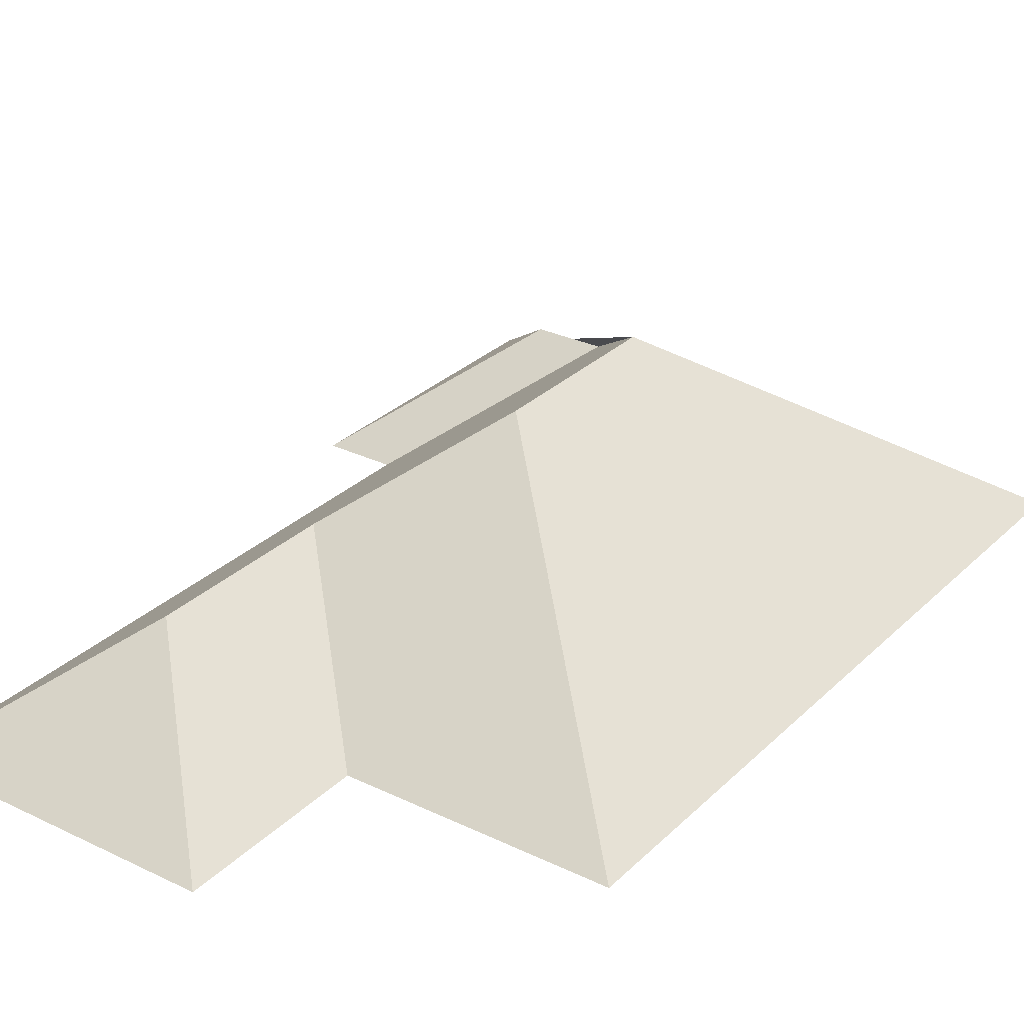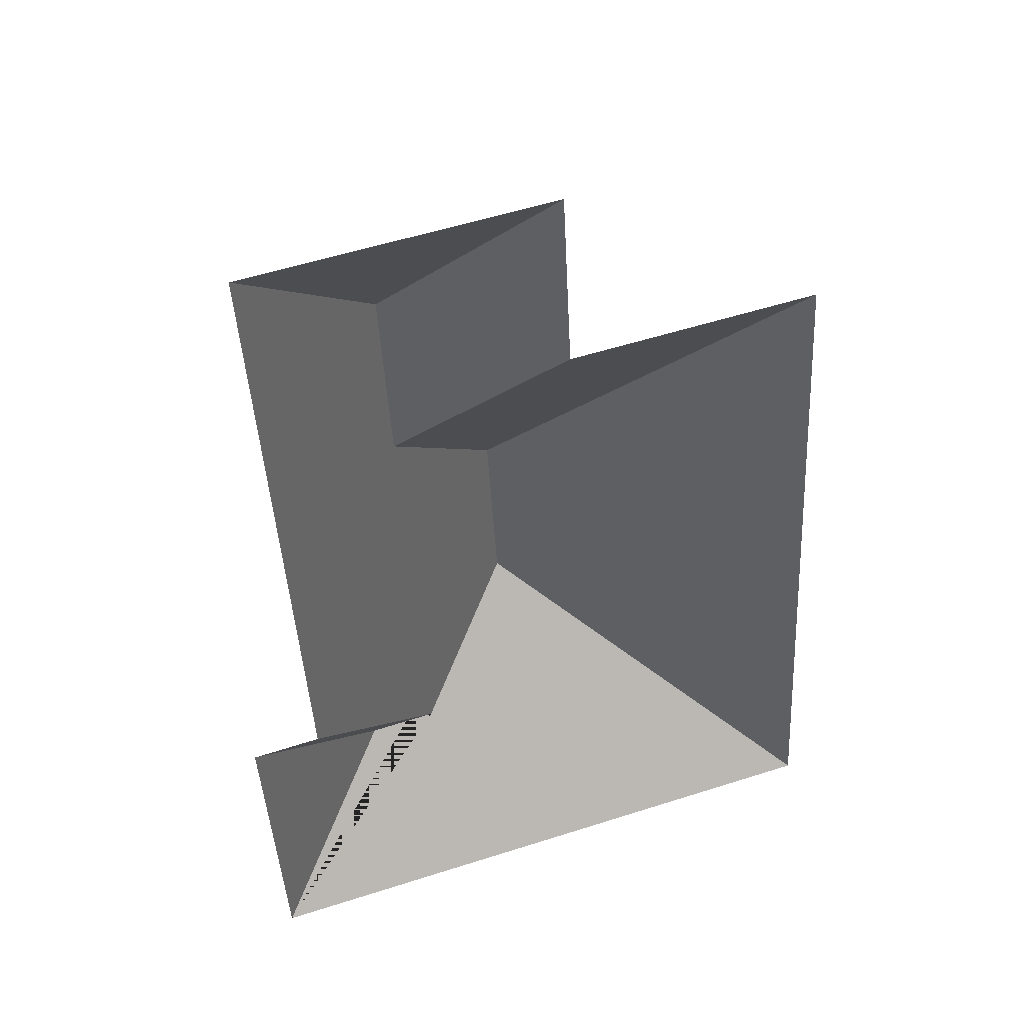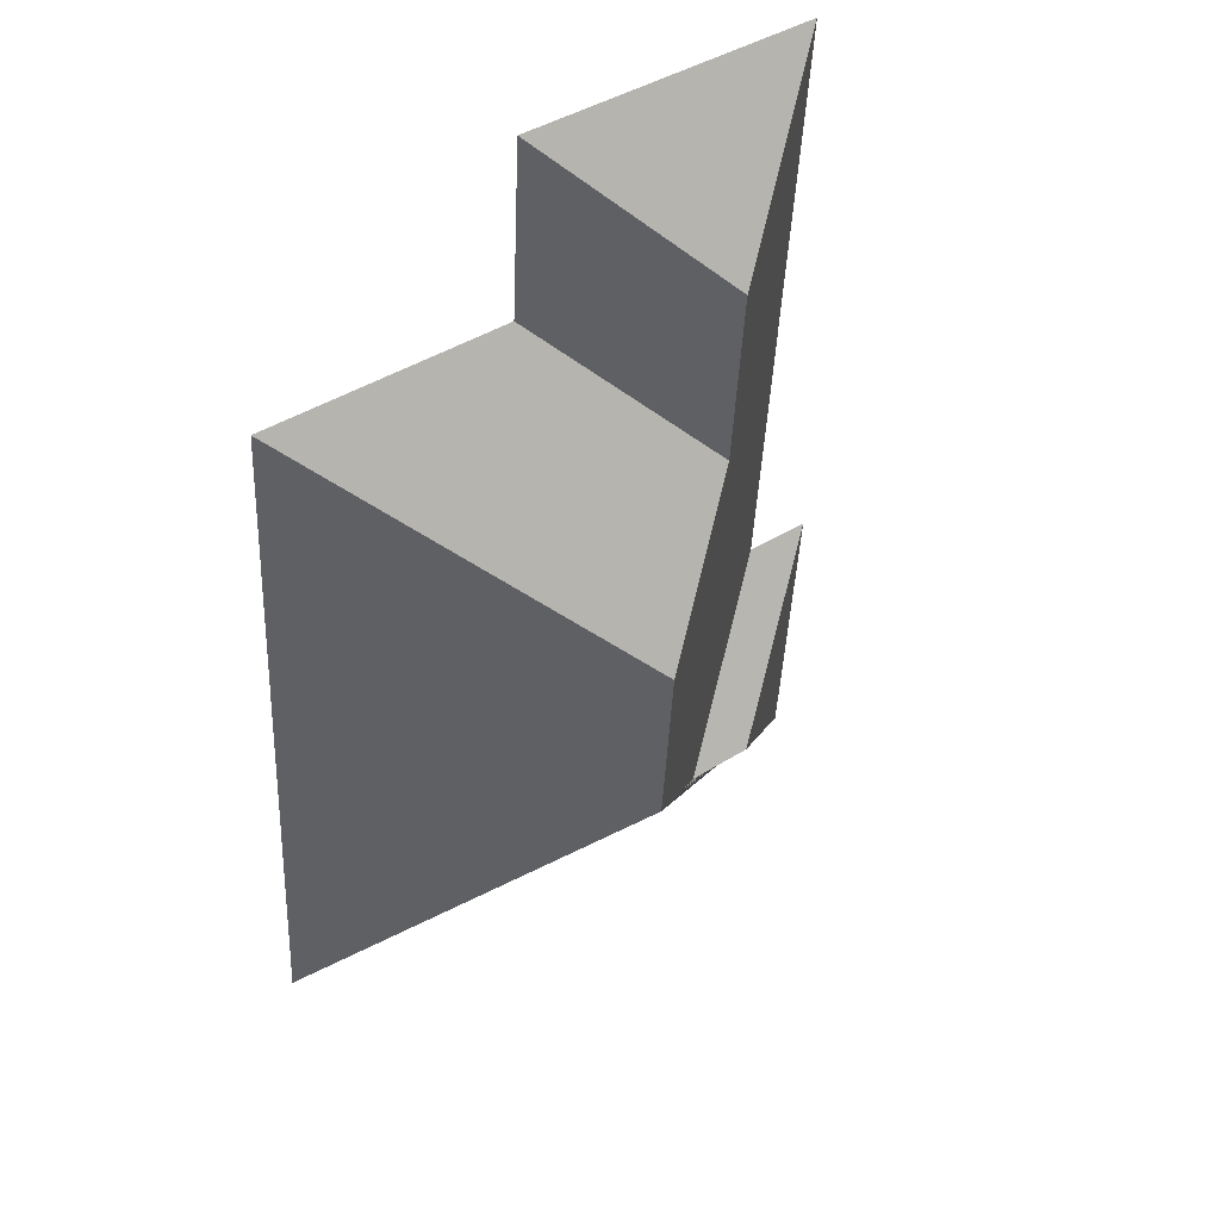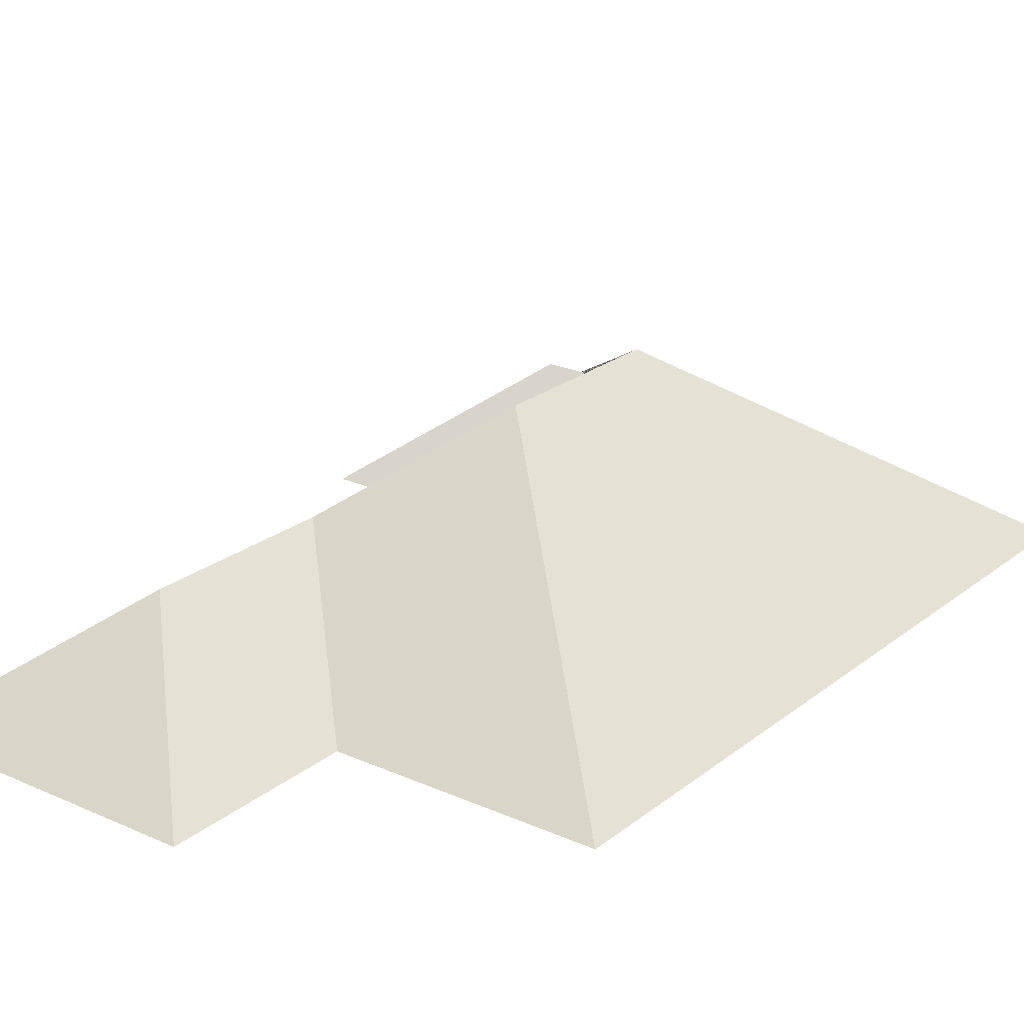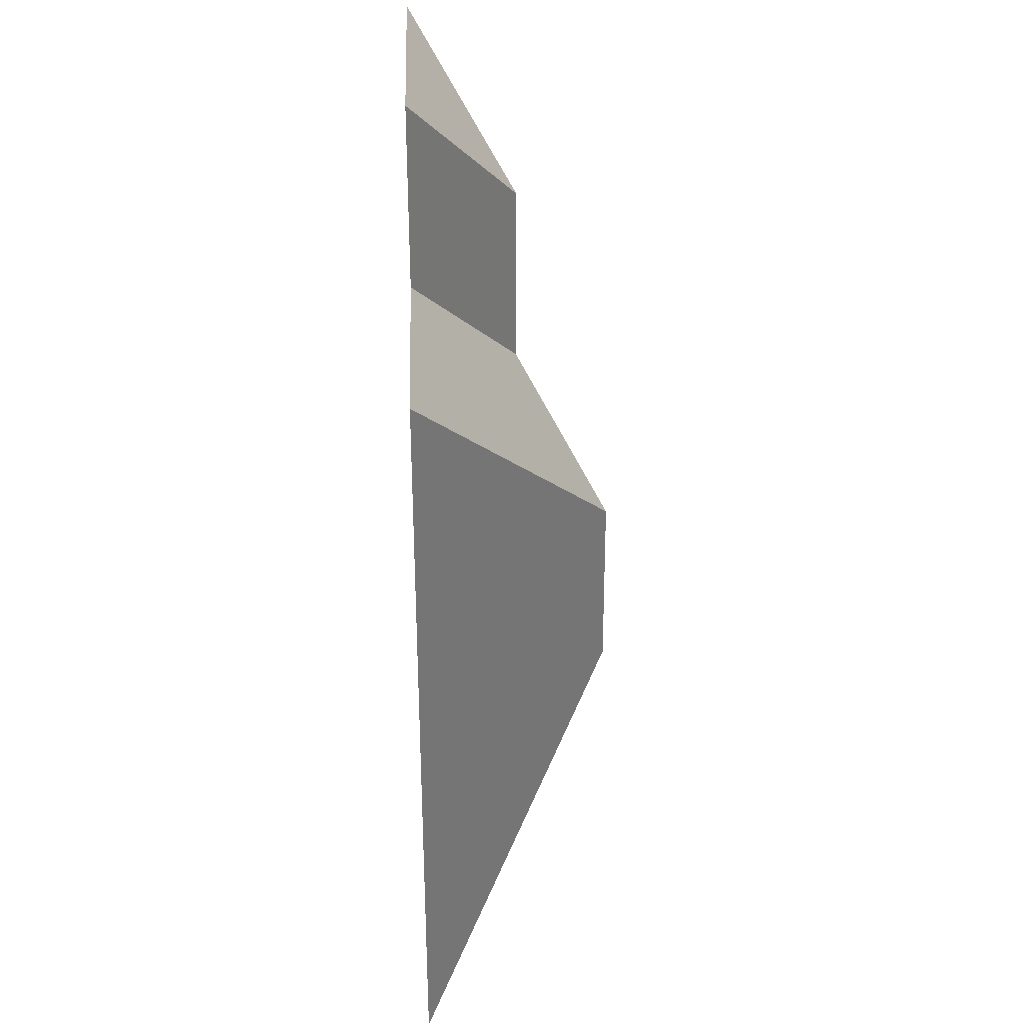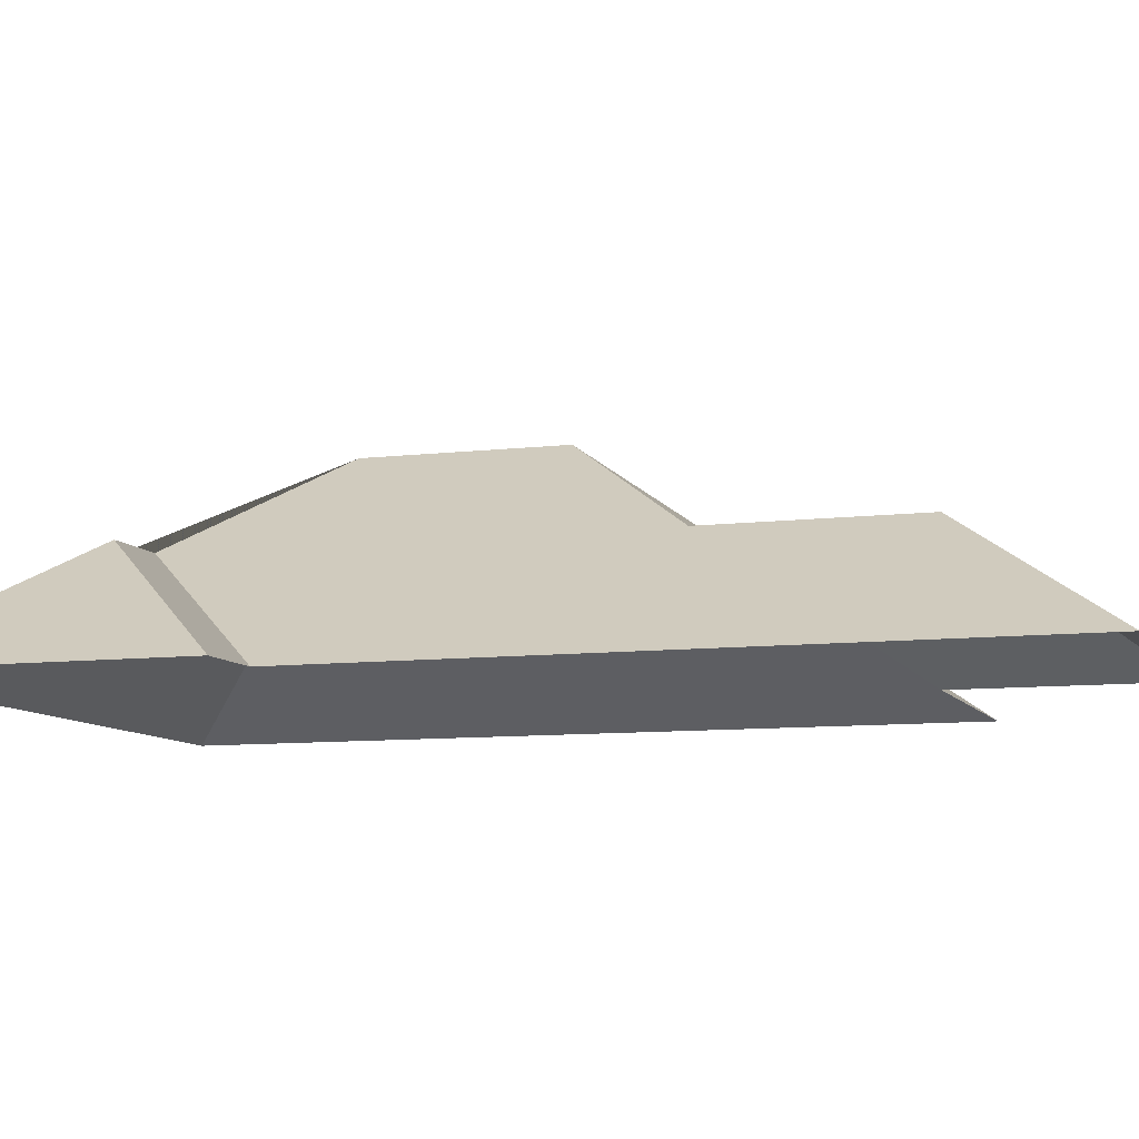
<metadata>
{"format":"obj","ext":"obj","renderer":"f3d","projection":"perspective","resolution":1024,"background":"white","views":[{"elev":29.1,"azim":32.3,"up":"+Y"},{"elev":44.2,"azim":-18.4,"up":"+Z"},{"elev":48.3,"azim":143.4,"up":"+Z"},{"elev":23.0,"azim":33.9,"up":"+Y"},{"elev":34.3,"azim":87.8,"up":"+Z"},{"elev":-8.7,"azim":-75.2,"up":"+Y"}]}
</metadata>
<code>
o CG10_500_041070_0014_roof
v 22.24 75 -22.75
v 128 75 -16.5
v 76.07 113.4 -73.56
v 131.4 75 -81.49
v 219.3 75 -76.36
v 79.71 113.2 -138.5
v 124.4 145 -180.9
v 35.12 75 -239.7
v 11.11 75 -241.3
v 128.1 145 -244.2
v 89.46 113.8 -289
v 65.56 113.7 -290.5
v 234.6 75 -333.3
v 17.31 75 -346.1
v 22.24 0 -22.75
v 128 0 -16.5
v 131.4 0 -81.49
v 219.3 0 -76.36
v 234.6 0 -333.3
v 17.31 0 -346.1
v 11.11 0 -241.3
v 35.12 0 -239.7
f 1 2 3
f 4 2 3 6
f 5 4 6 7
f 10 7 5 13
f 14 13 10 11 12
f 9 14 12
f 8 9 12 11
f 8 11 10 7 6 3 1

</code>
